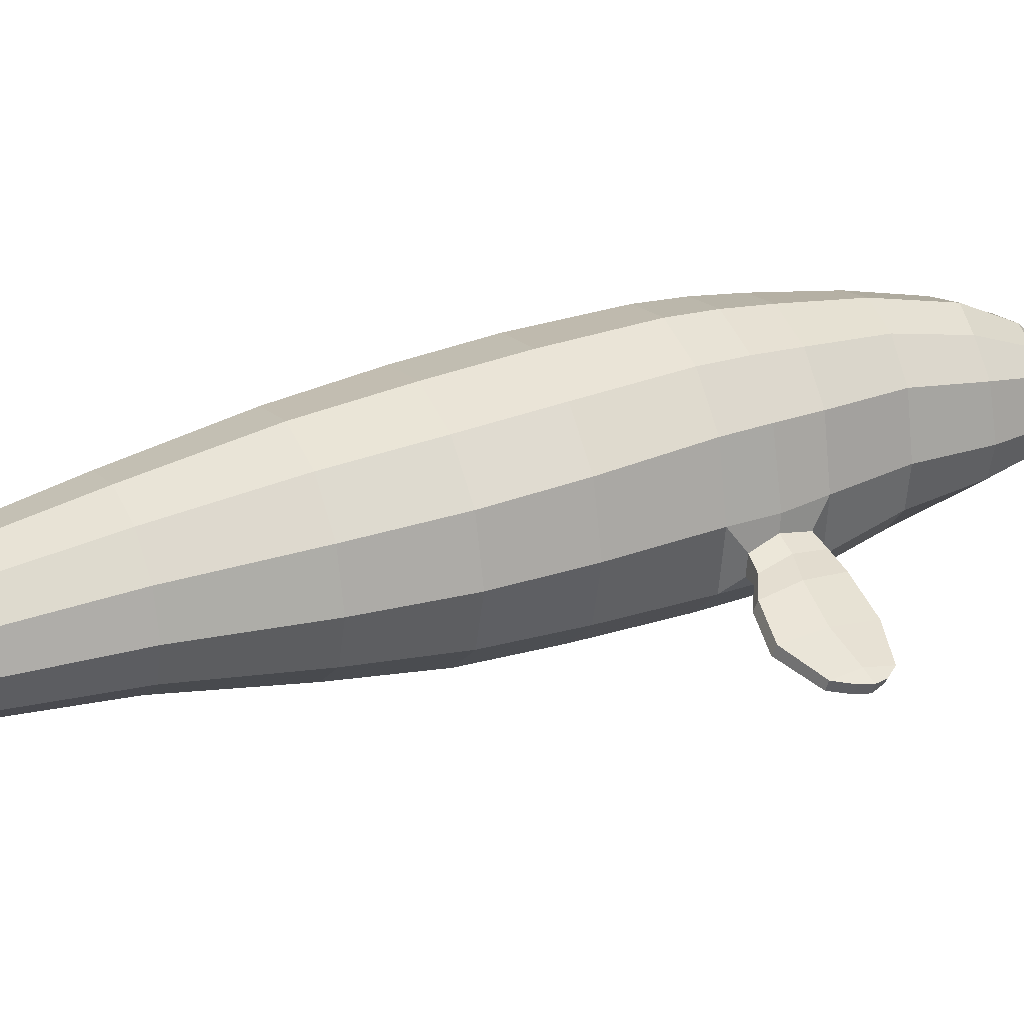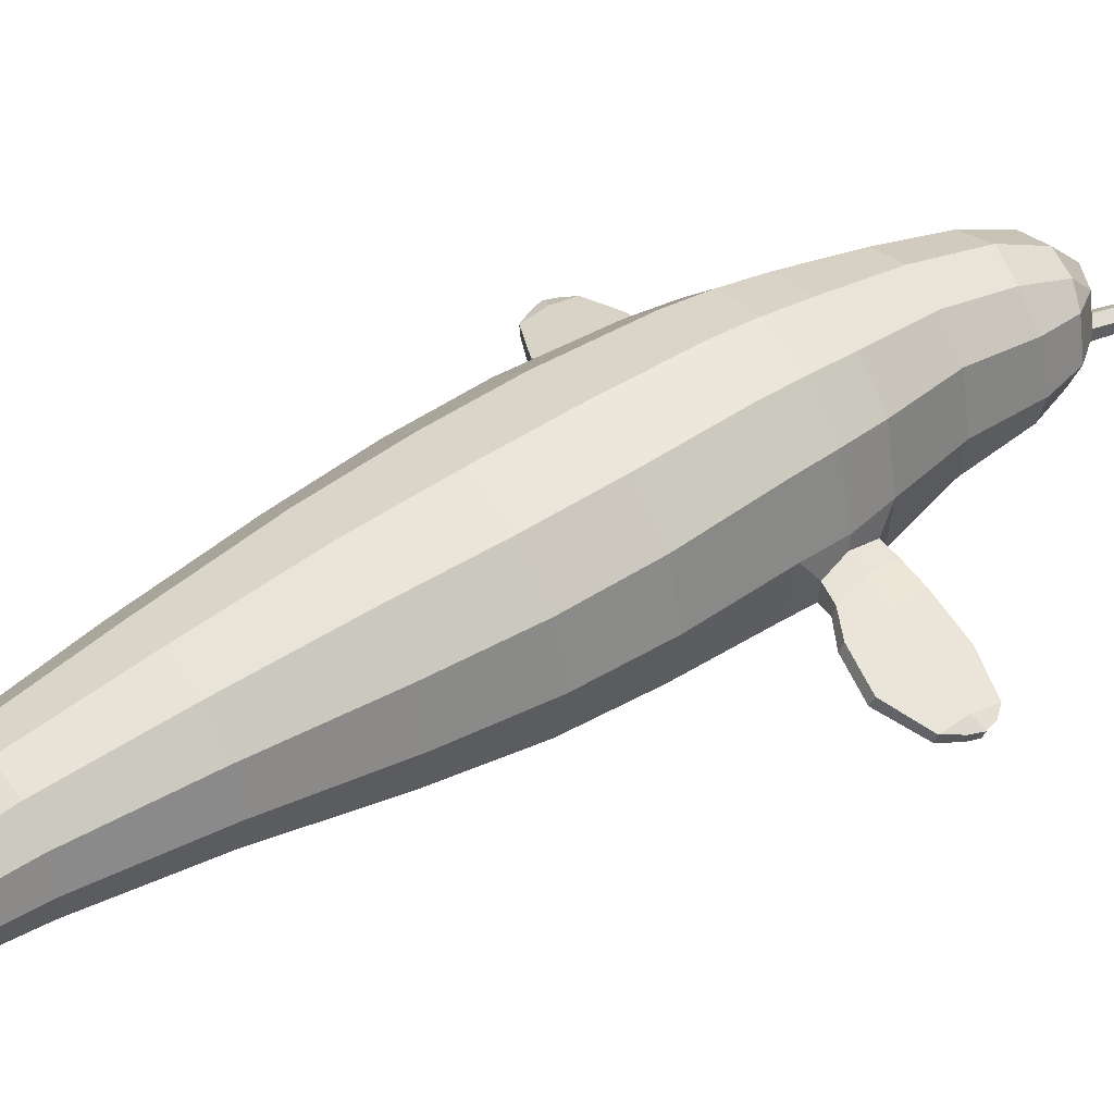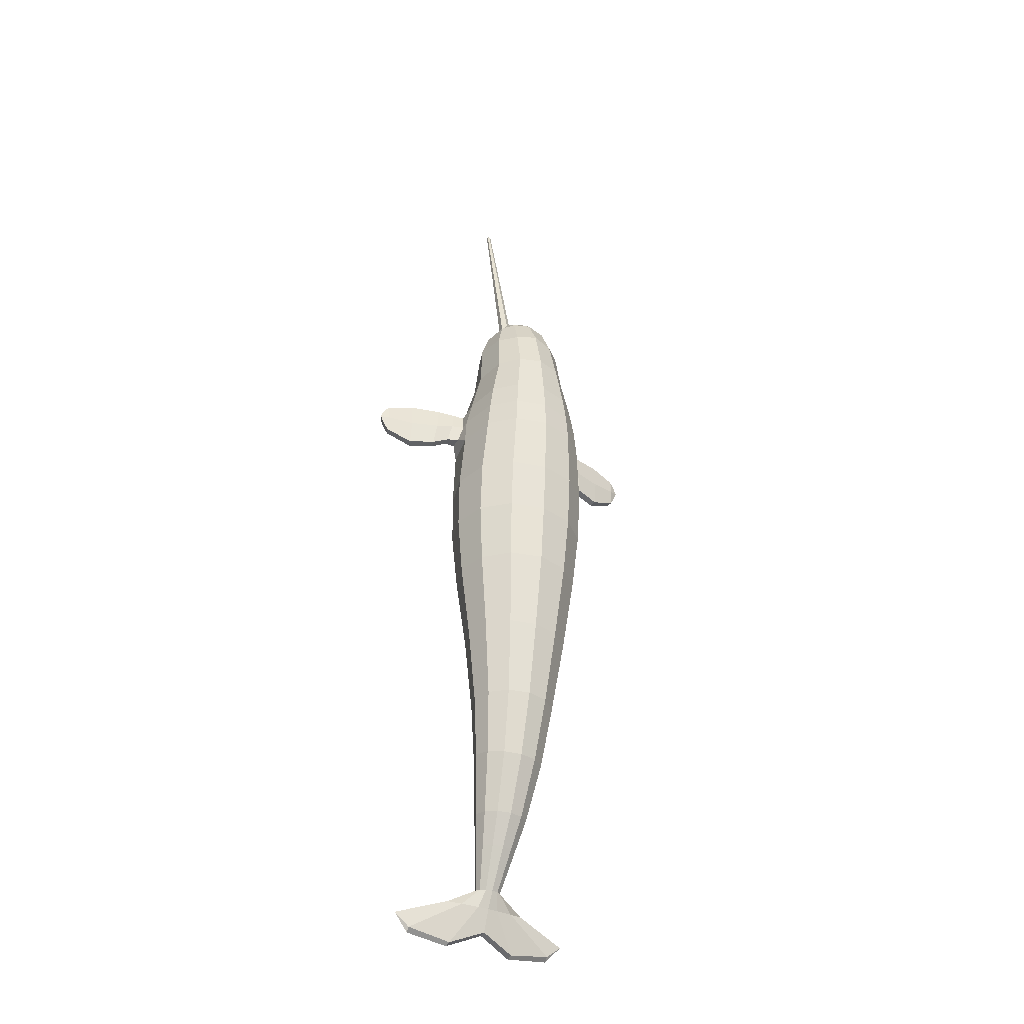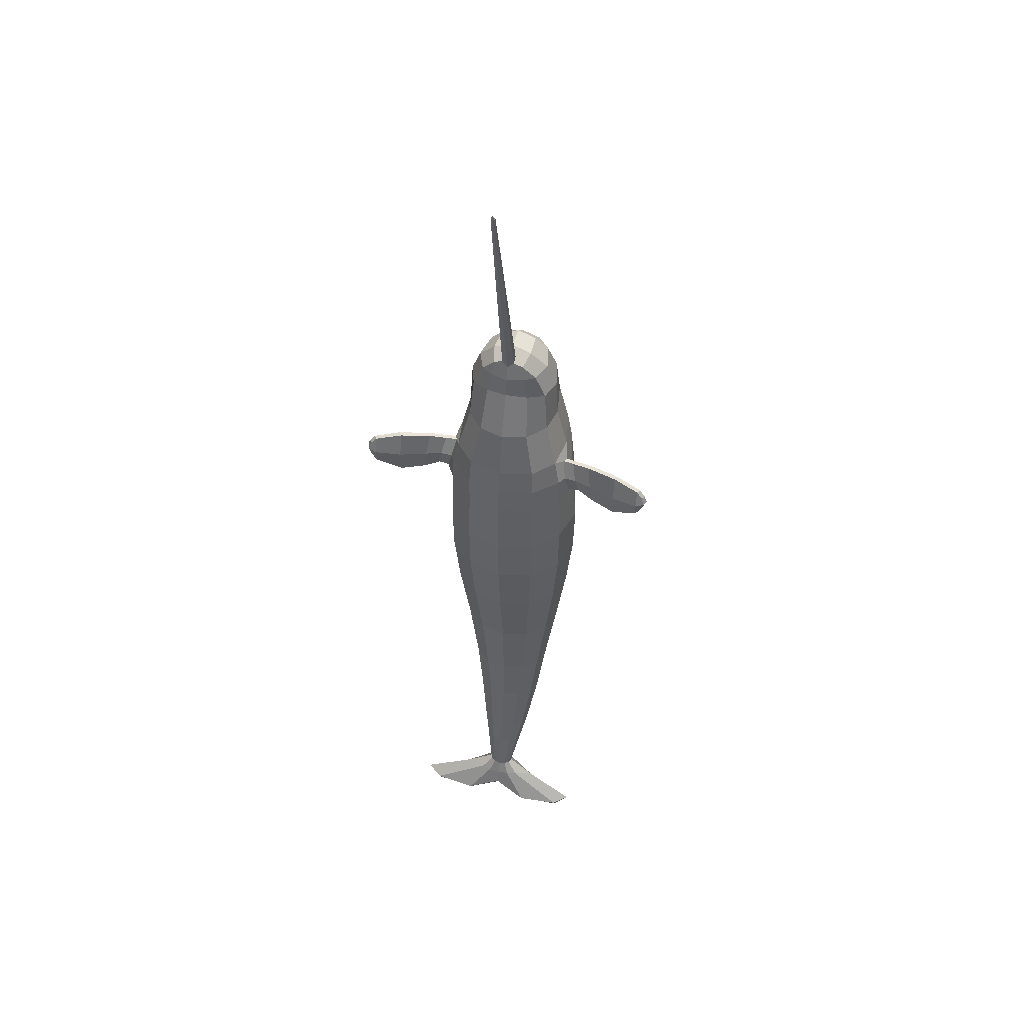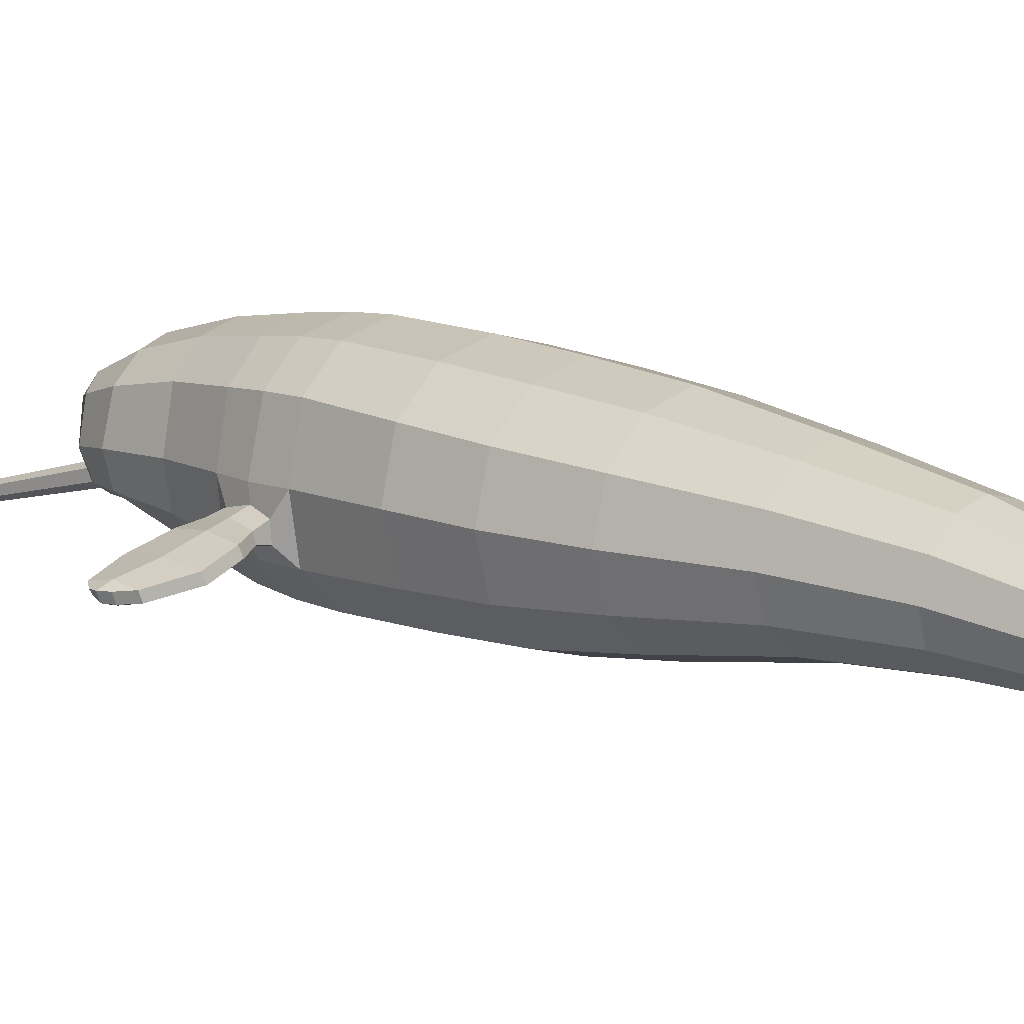
<metadata>
{"format":"obj","ext":"obj","renderer":"f3d","projection":"perspective","resolution":1024,"background":"white","views":[{"elev":28.8,"azim":-113.5,"up":"+Y"},{"elev":44.5,"azim":-124.5,"up":"+Y"},{"elev":-37.0,"azim":151.8,"up":"+Z"},{"elev":51.0,"azim":15.2,"up":"+Z"},{"elev":10.0,"azim":132.6,"up":"+Y"}]}
</metadata>
<code>
g default
v 0 2.392 -2.083
v 0 0.4592 -2.083
v 0 2.499 -1.097
v 0 0.3617 -1.097
v 0 2.573 -0.2178
v 0 0.3576 -0.2178
v 0 2.171 -3.351
v 0 0.6354 -3.345
v 0 1.93 -4.583
v 0 0.6867 -4.554
v 0 1.002 -7.002
v 0 0.4308 -6.909
v 0 0.637 -7.632
v 0 0.2828 -7.574
v 0 0.4993 -7.896
v 0 0.201 -7.802
v 0 0.3578 -8.247
v 0 0.1338 -8.07
v 0 2.618 0.7746
v 0 0.3742 0.7746
v 0 2.556 1.652
v 0 0.4807 1.652
v 0 2.457 2.398
v 0 0.6434 2.412
v 0 2.268 3.157
v 0 0.9067 3.186
v 0 1.058 3.864
v 0 1.325 3.977
v 0 1.719 3.925
v 0 0.412 1.215
v 0 2.6 1.214
v 0.9067 1.893 -2.083
v 0.9901 1.978 -1.097
v 0.5718 2.359 -1.097
v 0.5236 2.259 -2.083
v 0.5718 0.5013 -1.097
v 0.5236 0.5929 -2.083
v 0.99 0.8745 -1.097
v 0.9069 0.921 -2.083
v 1.143 1.419 -1.097
v 1.047 1.392 -2.083
v 1.001 2.054 -0.2178
v 0.5782 2.434 -0.2178
v 0.5783 0.4966 -0.2178
v 1.002 0.874 -0.2178
v 1.156 1.458 -0.2178
v 0.4361 2.065 -3.351
v 0.756 1.775 -3.349
v 0.4361 0.7415 -3.346
v 0.756 1.002 -3.347
v 0.8733 1.377 -3.348
v 0.3493 1.845 -4.581
v 0.6066 1.61 -4.575
v 0.3493 0.772 -4.556
v 0.6068 0.9829 -4.56
v 0.7014 1.287 -4.568
v 0.1708 0.9626 -6.996
v 0.2958 0.8546 -6.978
v 0.1708 0.4703 -6.915
v 0.2958 0.5673 -6.931
v 0.3416 0.7064 -6.954
v 0.1059 0.6125 -7.628
v 0.1834 0.5456 -7.617
v 0.1059 0.3073 -7.578
v 0.1834 0.3674 -7.588
v 0.2118 0.4537 -7.602
v 0.1707 0.4807 -7.889
v 0.4461 0.4297 -7.871
v 0.1836 0.2197 -7.808
v 0.3518 0.2691 -7.824
v 0.67 0.3598 -7.847
v 0.5601 0.2312 -8.478
v 1.257 0.1745 -8.339
v 0.5601 0 -8.32
v 1.257 0.04324 -8.275
v 1.508 0.1721 -8.136
v 0.9281 2.117 0.7746
v 0.537 2.484 0.7746
v 0.5582 0.5087 0.7746
v 0.9641 0.876 0.7746
v 1.072 1.475 0.7746
v 0.8828 2.113 1.215
v 0.5105 2.47 1.214
v 0.5642 0.5428 1.216
v 0.9565 0.8946 1.217
v 2.451 0.7939 1.096
v 2.489 0.7945 1.215
v 2.526 0.8886 1.216
v 2.485 0.8913 1.099
v 1.046 1.474 1.217
v 0.8169 2.091 1.652
v 0.6618 2.041 2.395
v 0.3818 2.346 2.393
v 0.4718 2.431 1.652
v 0.4013 0.7532 2.408
v 0.5446 0.6053 1.652
v 0.6795 1.055 2.403
v 0.8691 0.9457 1.652
v 0.7662 1.476 2.399
v 0.9425 1.477 1.652
v 0.6197 1.931 3.089
v 0.3473 2.177 3.091
v 0.3465 1.002 3.124
v 0.6222 1.131 3.105
v 0.7342 1.469 3.099
v 0.311 1.349 3.828
v 0.2462 1.075 3.75
v 0.2906 1.745 3.793
v 0.5833 1.425 3.521
v 0.4555 1.126 3.506
v 0.4912 1.814 3.537
v 1.03 1.03 1.202
v 1.101 1.053 0.9213
v 1.006 1.25 1.487
v 0.973 1.181 1.485
v 1.104 1.244 0.9365
v 1.03 1.305 1.213
v 1.218 1.022 1.209
v 1.276 1.081 0.9014
v 1.188 1.193 1.523
v 1.151 1.135 1.516
v 1.291 1.181 0.9224
v 1.226 1.238 1.223
v 1.529 1.036 0.7683
v 1.494 0.9951 1.146
v 1.933 0.8697 1.122
v 1.935 0.9107 0.7158
v 1.431 1.096 1.523
v 1.474 1.153 1.533
v 1.968 1.028 1.538
v 1.927 0.9706 1.528
v 1.51 1.187 1.164
v 1.558 1.134 0.7955
v 1.969 1.009 0.743
v 1.97 1.061 1.14
v 2.357 0.7638 1.18
v 2.357 0.8129 0.9207
v 2.396 0.9138 1.442
v 2.356 0.8567 1.44
v 2.392 0.9107 0.932
v 2.394 0.9551 1.187
v 2.489 0.8859 1.332
v 2.449 0.829 1.333
v 0.3026 1.956 3.606
v 0 1.999 3.661
v 0 0.9481 3.504
v 0.2746 1.018 3.509
v 0 0.2458 -8.262
v 0.5601 0.1156 -8.502
v 1.257 0.1089 -8.41
v 0.2868 1.577 -5.601
v 0.221 1.221 -6.513
v 0.5043 1.397 -5.57
v 0.3818 1.079 -6.495
v 0 1.64 -5.612
v 0 1.273 -6.52
v 0 0.528 -6.426
v 0 0.6705 -5.455
v 0.2854 0.7339 -5.466
v 0.2185 0.5786 -6.434
v 0.5046 0.8976 -5.492
v 0.379 0.7036 -6.451
v 0.5872 1.14 -5.529
v 0.4392 0.8848 -6.472
v 0.1029 1.229 3.624
v 0 1.287 3.637
v 0 1.054 3.585
v 0.1037 1.113 3.598
v 0.03191 0.2704 7.645
v 0 0.2875 7.649
v 0 0.2181 7.634
v 0.03216 0.2356 7.637
v 0 0.2349 7.719
v -0.9067 1.893 -2.083
v -0.5236 2.259 -2.083
v -0.5718 2.359 -1.097
v -0.9901 1.978 -1.097
v -0.5236 0.5929 -2.083
v -0.5718 0.5013 -1.097
v -0.9069 0.921 -2.083
v -0.99 0.8745 -1.097
v -1.047 1.392 -2.083
v -1.143 1.419 -1.097
v -0.5782 2.434 -0.2178
v -1.001 2.054 -0.2178
v -0.5783 0.4966 -0.2178
v -1.002 0.874 -0.2178
v -1.156 1.458 -0.2178
v -0.756 1.775 -3.349
v -0.4361 2.065 -3.351
v -0.4361 0.7415 -3.346
v -0.756 1.002 -3.347
v -0.8733 1.377 -3.348
v -0.6066 1.61 -4.575
v -0.3493 1.845 -4.581
v -0.3493 0.772 -4.556
v -0.6068 0.9829 -4.56
v -0.7014 1.287 -4.568
v -0.1708 0.9626 -6.996
v -0.2958 0.8546 -6.978
v -0.1834 0.5456 -7.617
v -0.1059 0.6125 -7.628
v -0.1708 0.4703 -6.915
v -0.1059 0.3073 -7.578
v -0.2958 0.5673 -6.931
v -0.1834 0.3674 -7.588
v -0.3416 0.7064 -6.954
v -0.2118 0.4537 -7.602
v -0.4461 0.4297 -7.871
v -0.1707 0.4807 -7.889
v -0.1836 0.2197 -7.808
v -0.3518 0.2691 -7.824
v -0.67 0.3598 -7.847
v -1.257 0.1745 -8.339
v -0.5601 0.2312 -8.478
v -0.5601 0 -8.32
v -1.257 0.04324 -8.275
v -1.508 0.1721 -8.136
v -0.537 2.484 0.7746
v -0.9281 2.117 0.7746
v -0.5582 0.5087 0.7746
v -0.9641 0.876 0.7746
v -1.072 1.475 0.7746
v -0.5105 2.47 1.214
v -0.8828 2.113 1.215
v -0.5642 0.5428 1.216
v -0.9565 0.8946 1.217
v -2.451 0.7939 1.096
v -2.485 0.8913 1.099
v -2.526 0.8886 1.216
v -2.489 0.7945 1.215
v -1.046 1.474 1.217
v -0.8169 2.091 1.652
v -0.4718 2.431 1.652
v -0.3818 2.346 2.393
v -0.6618 2.041 2.395
v -0.5446 0.6053 1.652
v -0.4013 0.7532 2.408
v -0.8691 0.9457 1.652
v -0.6795 1.055 2.403
v -0.9425 1.477 1.652
v -0.7662 1.476 2.399
v -0.3473 2.177 3.091
v -0.6197 1.931 3.089
v -0.3465 1.002 3.124
v -0.6222 1.131 3.105
v -0.7342 1.469 3.099
v -0.2462 1.075 3.75
v -0.311 1.349 3.828
v -0.2906 1.745 3.793
v -0.4555 1.126 3.506
v -0.5833 1.425 3.521
v -0.4912 1.814 3.537
v -0.3026 1.956 3.606
v -0.2746 1.018 3.509
v -1.101 1.053 0.9213
v -1.03 1.03 1.202
v -0.973 1.181 1.485
v -1.006 1.25 1.487
v -1.03 1.305 1.213
v -1.104 1.244 0.9365
v -1.276 1.081 0.9014
v -1.218 1.022 1.209
v -1.151 1.135 1.516
v -1.188 1.193 1.523
v -1.226 1.238 1.223
v -1.291 1.181 0.9224
v -1.529 1.036 0.7683
v -1.935 0.9107 0.7158
v -1.933 0.8697 1.122
v -1.494 0.9951 1.146
v -1.431 1.096 1.523
v -1.927 0.9706 1.528
v -1.968 1.028 1.538
v -1.474 1.153 1.533
v -1.51 1.187 1.164
v -1.97 1.061 1.14
v -1.969 1.009 0.743
v -1.558 1.134 0.7955
v -2.357 0.8129 0.9207
v -2.357 0.7638 1.18
v -2.356 0.8567 1.44
v -2.396 0.9138 1.442
v -2.394 0.9551 1.187
v -2.392 0.9107 0.932
v -2.449 0.829 1.333
v -2.489 0.8859 1.332
v -1.257 0.1089 -8.41
v -0.5601 0.1156 -8.502
v -0.2868 1.577 -5.601
v -0.221 1.221 -6.513
v -0.5043 1.397 -5.57
v -0.3818 1.079 -6.495
v -0.5872 1.14 -5.529
v -0.4392 0.8848 -6.472
v -0.2185 0.5786 -6.434
v -0.2854 0.7339 -5.466
v -0.379 0.7036 -6.451
v -0.5046 0.8976 -5.492
v -0.1029 1.229 3.624
v -0.03191 0.2704 7.645
v -0.1037 1.113 3.598
v -0.03216 0.2356 7.637
g Narwhal_mesh
f 32 35 34 33
f 35 1 3 34
f 2 37 36 4
f 37 39 38 36
f 39 41 40 38
f 41 32 33 40
f 33 34 43 42
f 34 3 5 43
f 4 36 44 6
f 36 38 45 44
f 38 40 46 45
f 40 33 42 46
f 35 32 48 47
f 1 35 47 7
f 37 2 8 49
f 39 37 49 50
f 41 39 50 51
f 32 41 51 48
f 47 48 53 52
f 7 47 52 9
f 49 8 10 54
f 50 49 54 55
f 51 50 55 56
f 48 51 56 53
f 57 58 63 62
f 11 57 62 13
f 59 12 14 64
f 60 59 64 65
f 61 60 65 66
f 58 61 66 63
f 62 63 68 67
f 13 62 67 15
f 64 14 16 69
f 65 64 69 70
f 66 65 70 71
f 63 66 71 68
f 67 68 73 72
f 15 67 72 17
f 69 16 18 74
f 70 69 74 75
f 71 70 75 76
f 68 71 76 73
f 42 43 78 77
f 43 5 19 78
f 6 44 79 20
f 44 45 80 79
f 45 46 81 80
f 46 42 77 81
f 77 78 83 82
f 78 19 31 83
f 20 79 84 30
f 79 80 85 84
f 86 89 88 87
f 81 77 82 90
f 91 94 93 92
f 94 21 23 93
f 22 96 95 24
f 96 98 97 95
f 98 100 99 97
f 100 91 92 99
f 92 93 102 101
f 93 23 25 102
f 24 95 103 26
f 95 97 104 103
f 97 99 105 104
f 99 92 101 105
f 28 27 107 106
f 29 28 106 108
f 106 107 110 109
f 108 106 109 111
f 109 110 104 105
f 111 109 105 101
f 144 145 29 108
f 111 144 108
f 107 27 146 147
f 110 107 147
f 80 113 112 85
f 98 115 114 100
f 90 117 116 81
f 81 116 113 80
f 113 119 118 112
f 115 121 120 114
f 117 123 122 116
f 116 122 119 113
f 124 127 126 125
f 128 131 130 129
f 132 135 134 133
f 133 134 127 124
f 127 137 136 126
f 131 139 138 130
f 135 141 140 134
f 134 140 137 127
f 137 86 87 136
f 139 143 142 138
f 141 88 89 140
f 140 89 86 137
f 123 132 133 122
f 121 128 129 120
f 119 124 125 118
f 122 133 124 119
f 84 96 22 30
f 85 98 96 84
f 112 115 98 85
f 118 121 115 112
f 125 128 121 118
f 126 131 128 125
f 136 139 131 126
f 87 143 139 136
f 88 142 143 87
f 138 142 88 141
f 130 138 141 135
f 129 130 135 132
f 120 129 132 123
f 114 120 123 117
f 100 114 117 90
f 82 91 100 90
f 83 94 91 82
f 31 21 94 83
f 101 102 144 111
f 102 25 145 144
f 147 146 26 103
f 110 147 103 104
f 150 76 75
f 149 150 75 74
f 148 149 74 18
f 17 72 149 148
f 72 73 150 149
f 73 76 150
f 151 152 156 155
f 152 151 153 154
f 154 153 163 164
f 158 157 160 159
f 159 160 162 161
f 161 162 164 163
f 52 53 153 151
f 9 52 151 155
f 54 10 158 159
f 55 54 159 161
f 56 55 161 163
f 53 56 163 153
f 152 154 58 57
f 156 152 57 11
f 160 157 12 59
f 162 160 59 60
f 164 162 60 61
f 154 164 61 58
f 165 166 170 169
f 167 168 172 171
f 168 165 169 172
f 169 170 173
f 171 172 173
f 172 169 173
f 174 177 176 175
f 175 176 3 1
f 2 4 179 178
f 178 179 181 180
f 180 181 183 182
f 182 183 177 174
f 177 185 184 176
f 176 184 5 3
f 4 6 186 179
f 179 186 187 181
f 181 187 188 183
f 183 188 185 177
f 175 190 189 174
f 1 7 190 175
f 178 191 8 2
f 180 192 191 178
f 182 193 192 180
f 174 189 193 182
f 190 195 194 189
f 7 9 195 190
f 191 196 10 8
f 192 197 196 191
f 193 198 197 192
f 189 194 198 193
f 199 202 201 200
f 11 13 202 199
f 203 204 14 12
f 205 206 204 203
f 207 208 206 205
f 200 201 208 207
f 202 210 209 201
f 13 15 210 202
f 204 211 16 14
f 206 212 211 204
f 208 213 212 206
f 201 209 213 208
f 210 215 214 209
f 15 17 215 210
f 211 216 18 16
f 212 217 216 211
f 213 218 217 212
f 209 214 218 213
f 185 220 219 184
f 184 219 19 5
f 6 20 221 186
f 186 221 222 187
f 187 222 223 188
f 188 223 220 185
f 220 225 224 219
f 219 224 31 19
f 20 30 226 221
f 221 226 227 222
f 228 231 230 229
f 223 232 225 220
f 233 236 235 234
f 234 235 23 21
f 22 24 238 237
f 237 238 240 239
f 239 240 242 241
f 241 242 236 233
f 236 244 243 235
f 235 243 25 23
f 24 26 245 238
f 238 245 246 240
f 240 246 247 242
f 242 247 244 236
f 28 249 248 27
f 29 250 249 28
f 249 252 251 248
f 250 253 252 249
f 252 247 246 251
f 253 244 247 252
f 254 250 29 145
f 253 250 254
f 248 255 146 27
f 251 255 248
f 222 227 257 256
f 239 241 259 258
f 232 223 261 260
f 223 222 256 261
f 256 257 263 262
f 258 259 265 264
f 260 261 267 266
f 261 256 262 267
f 268 271 270 269
f 272 275 274 273
f 276 279 278 277
f 279 268 269 278
f 269 270 281 280
f 273 274 283 282
f 277 278 285 284
f 278 269 280 285
f 280 281 231 228
f 282 283 287 286
f 284 285 229 230
f 285 280 228 229
f 266 267 279 276
f 264 265 275 272
f 262 263 271 268
f 267 262 268 279
f 226 30 22 237
f 227 226 237 239
f 257 227 239 258
f 263 257 258 264
f 271 263 264 272
f 270 271 272 273
f 281 270 273 282
f 231 281 282 286
f 230 231 286 287
f 283 284 230 287
f 274 277 284 283
f 275 276 277 274
f 265 266 276 275
f 259 260 266 265
f 241 232 260 259
f 225 232 241 233
f 224 225 233 234
f 31 224 234 21
f 244 253 254 243
f 243 254 145 25
f 255 245 26 146
f 251 246 245 255
f 288 217 218
f 289 216 217 288
f 148 18 216 289
f 17 148 289 215
f 215 289 288 214
f 214 288 218
f 290 155 156 291
f 291 293 292 290
f 293 295 294 292
f 158 297 296 157
f 297 299 298 296
f 299 294 295 298
f 195 290 292 194
f 9 155 290 195
f 196 297 158 10
f 197 299 297 196
f 198 294 299 197
f 194 292 294 198
f 291 199 200 293
f 156 11 199 291
f 296 203 12 157
f 298 205 203 296
f 295 207 205 298
f 293 200 207 295
f 300 301 170 166
f 167 171 303 302
f 302 303 301 300
f 301 173 170
f 171 173 303
f 303 173 301

</code>
